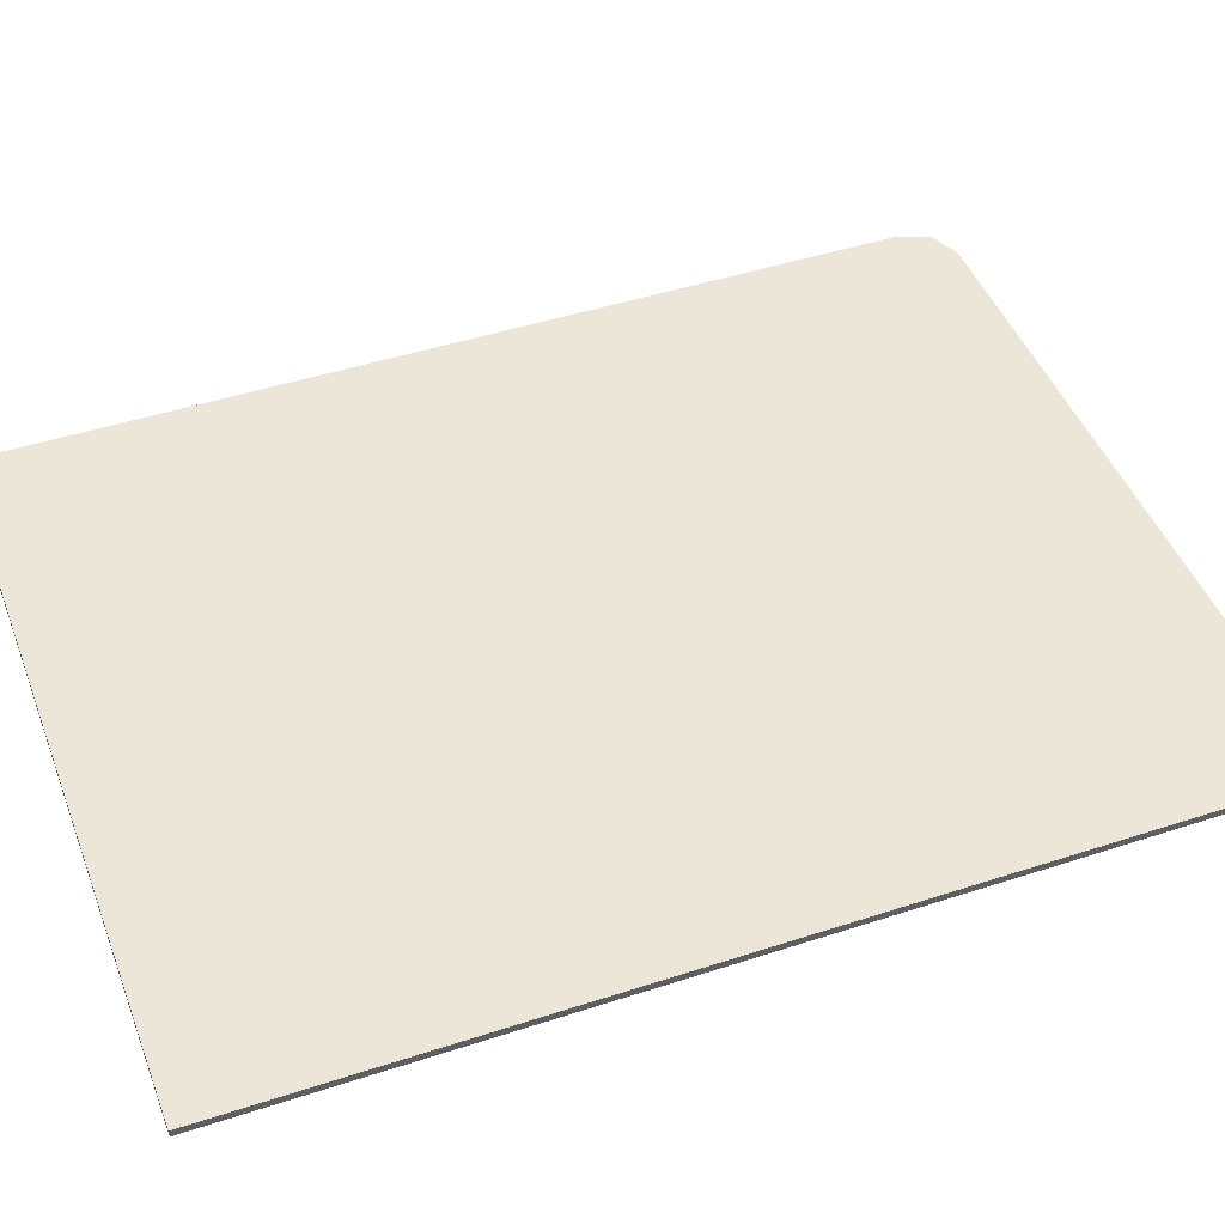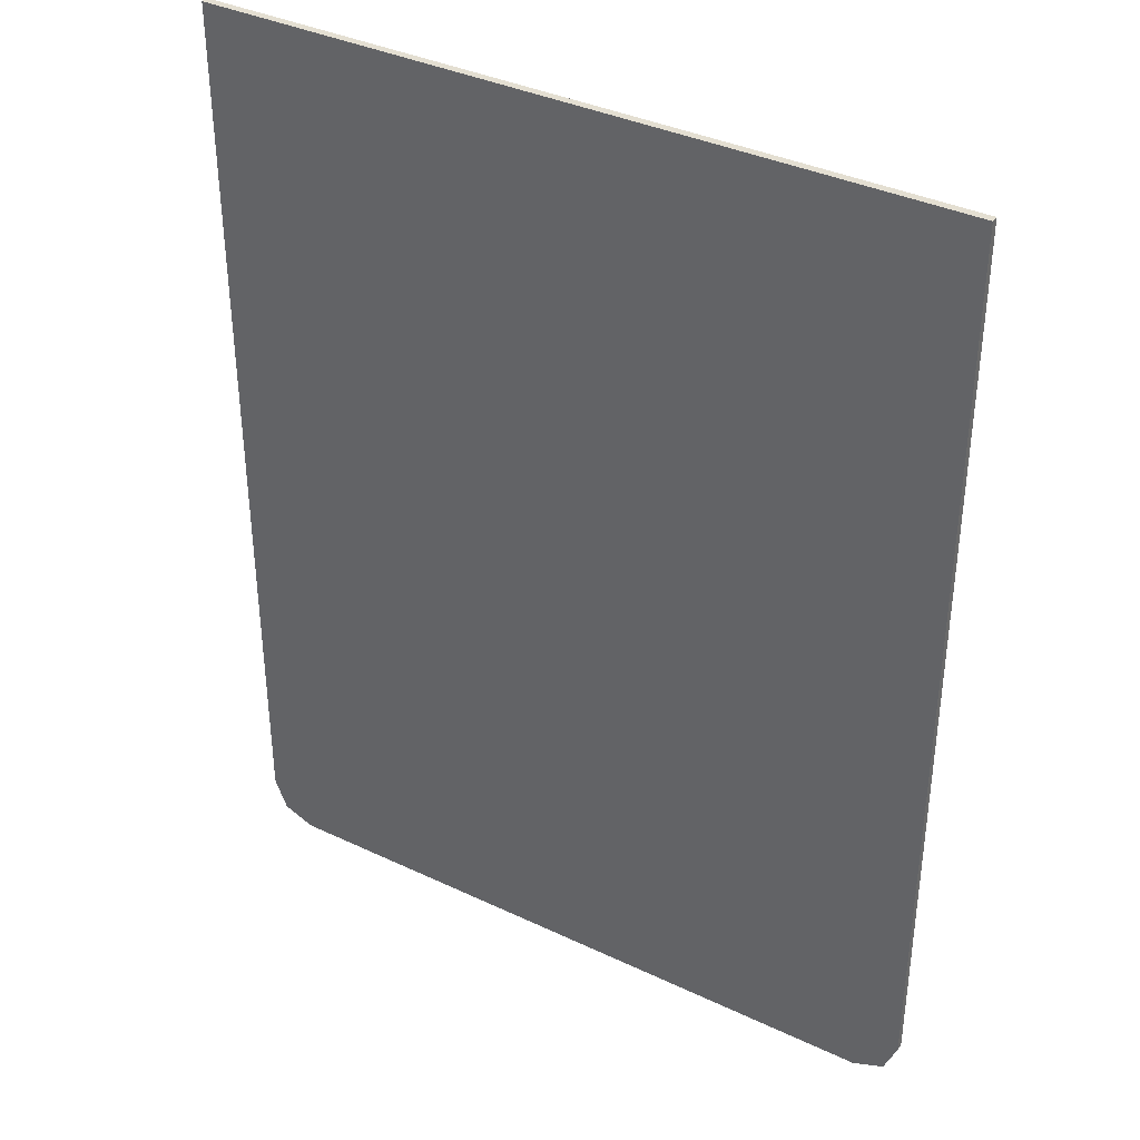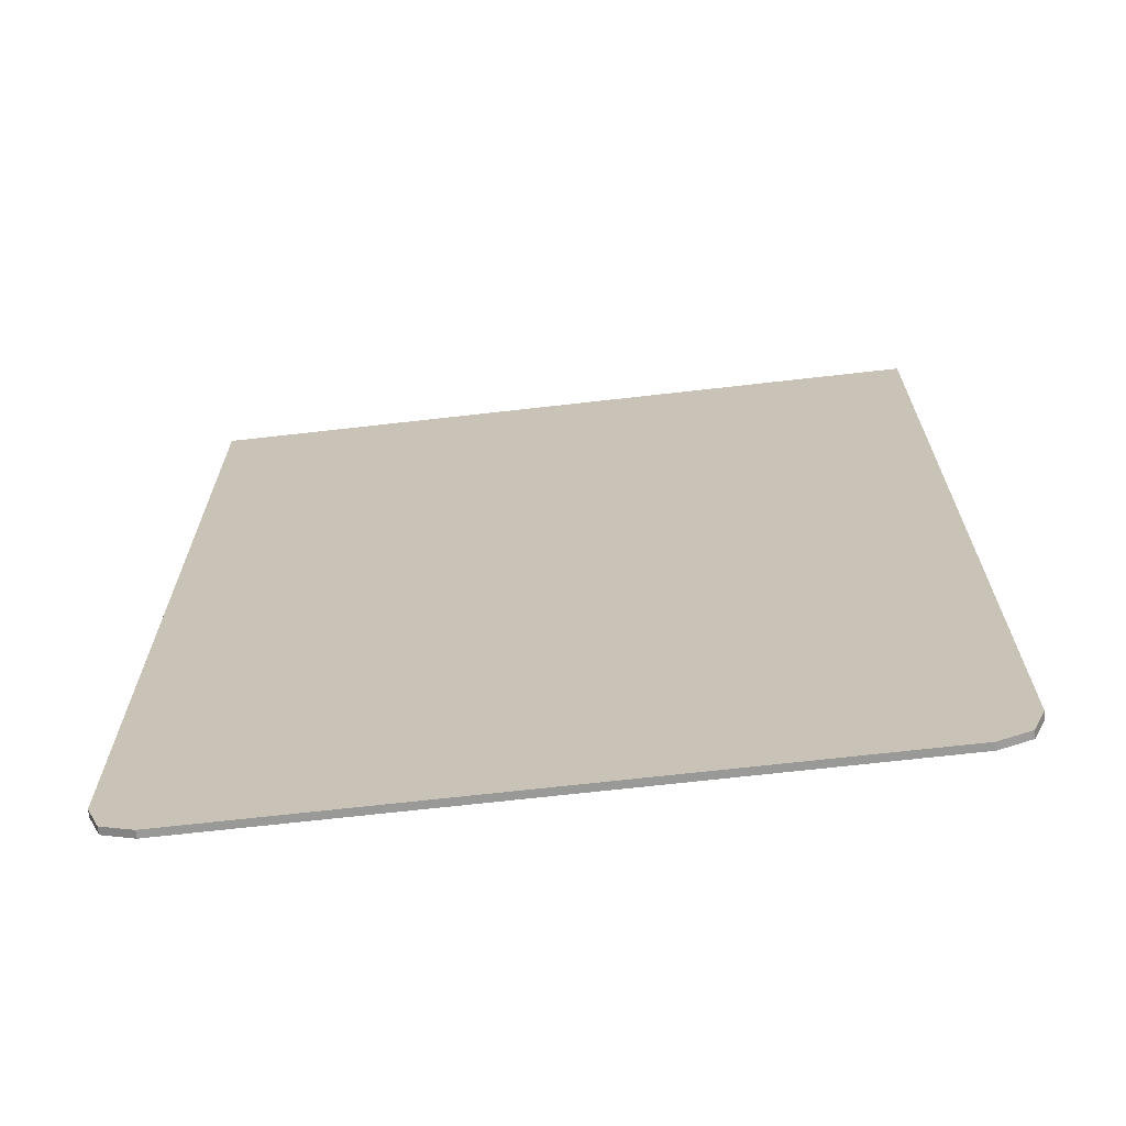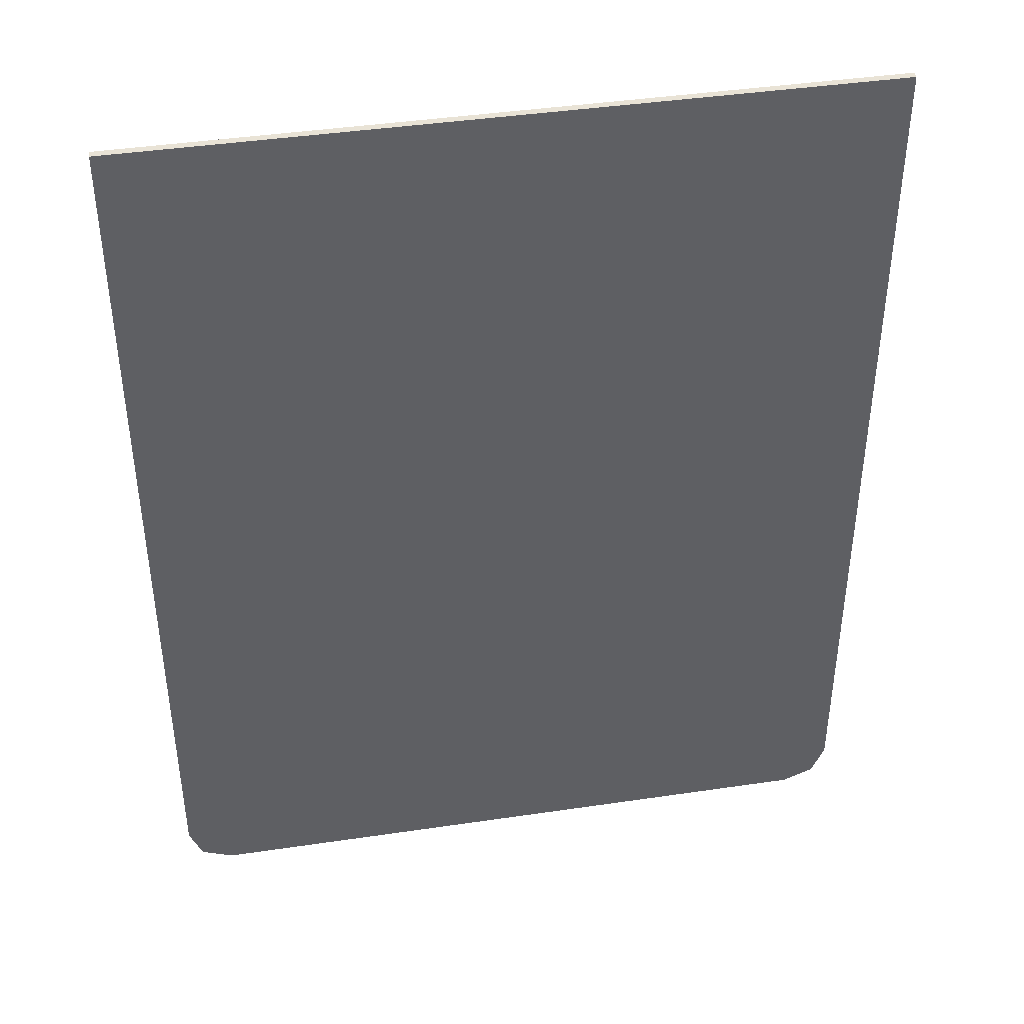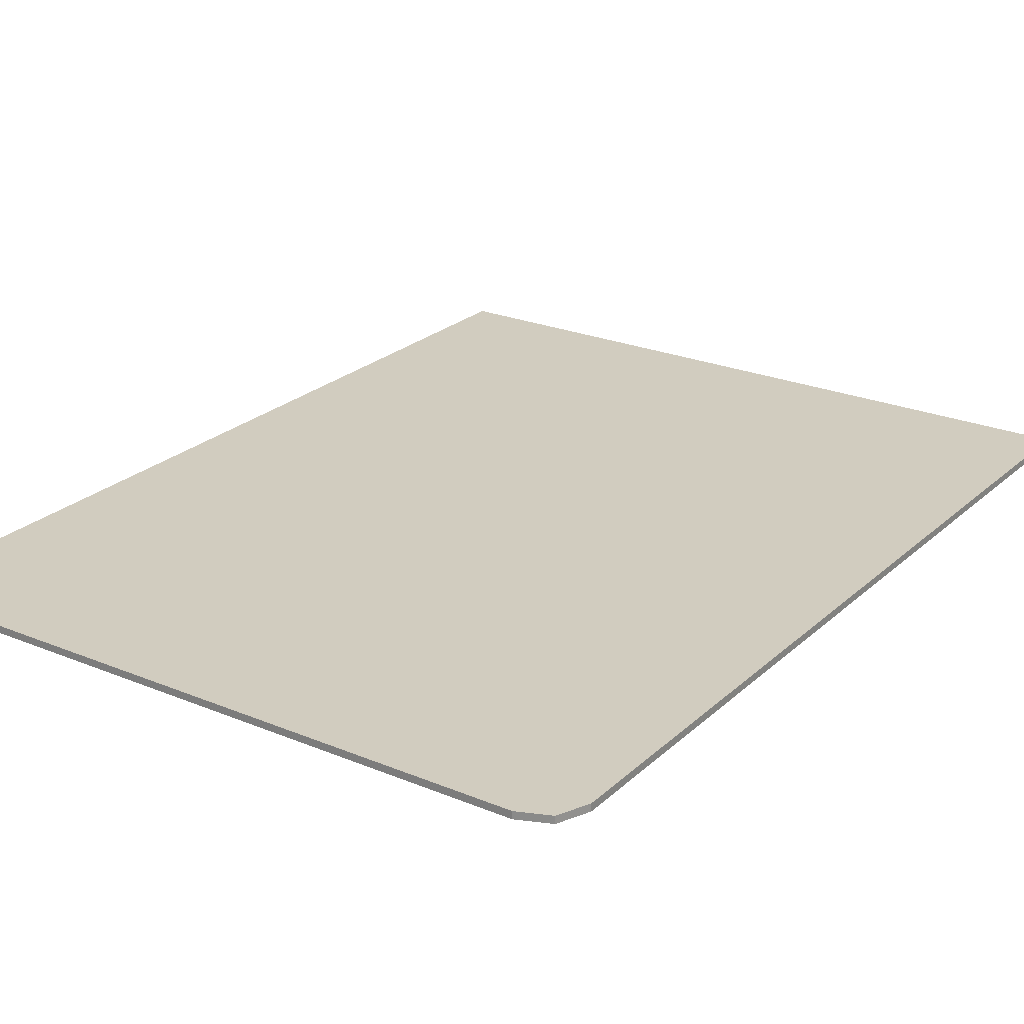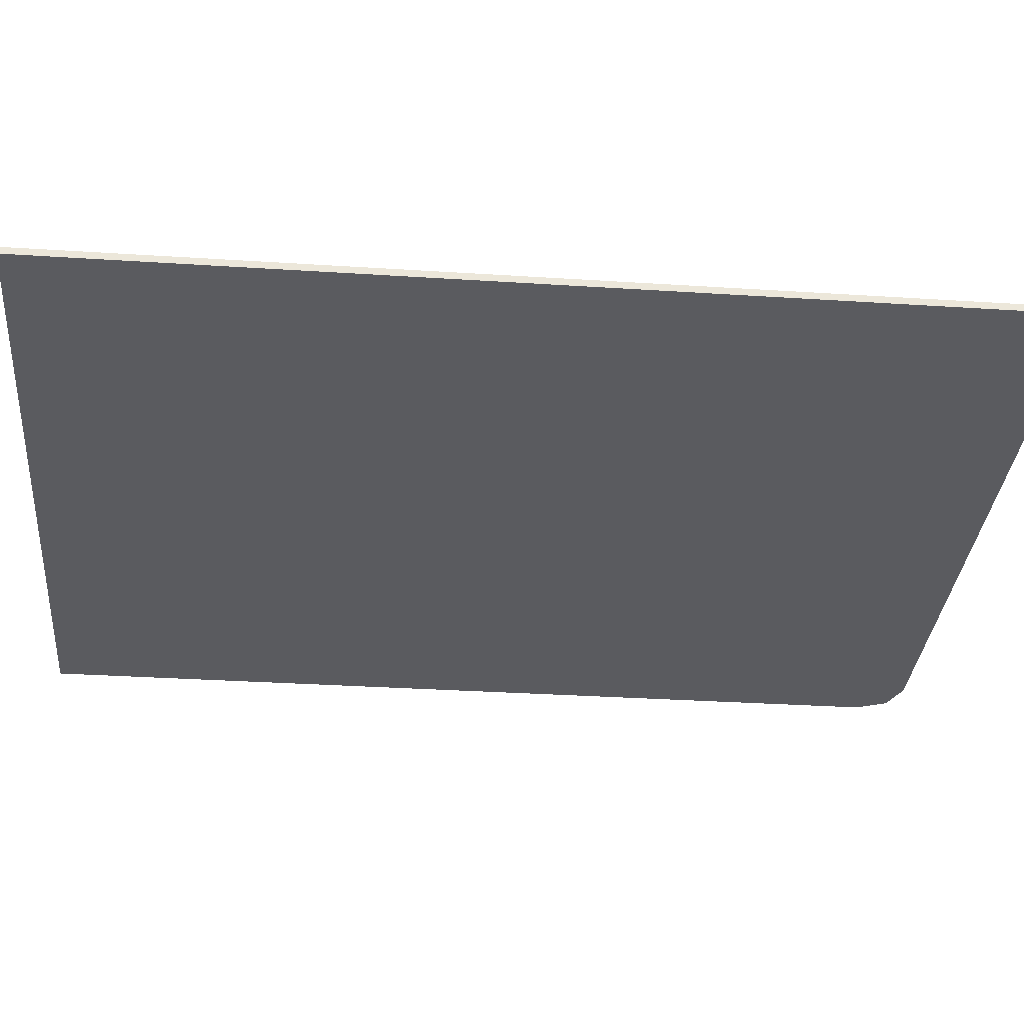
<metadata>
{"format":"obj","ext":"obj","renderer":"f3d","projection":"perspective","resolution":1024,"background":"white","views":[{"elev":46.1,"azim":69.5,"up":"+Y"},{"elev":37.2,"azim":31.3,"up":"+Z"},{"elev":-68.8,"azim":6.5,"up":"+Z"},{"elev":42.1,"azim":169.9,"up":"+Z"},{"elev":24.1,"azim":-145.5,"up":"+Y"},{"elev":-32.9,"azim":84.9,"up":"+Y"}]}
</metadata>
<code>
v 0.55 -0.0125 -0.8
v 0.603 -0.0125 -0.778
v 0.625 -0.0125 -0.725
v -0.625 -0.0125 -0.725
v -0.603 -0.0125 -0.778
v -0.55 -0.0125 -0.8
v 0 -0.0125 -0.465
v 0 -0.0125 -0.295
v -0.625 -0.0125 -0.725
v -0.55 -0.0125 -0.8
v 0.625 -0.0125 -0.725
v 0 -0.0125 -0.295
v 0 -0.0125 -0.465
v 0.55 -0.0125 -0.8
v 0 -0.0125 -0.465
v -0.55 -0.0125 -0.8
v -0.4879 -0.0125 -0.8
v 0 -0.0125 -0.465
v 0.4879 -0.0125 -0.8
v 0.55 -0.0125 -0.8
v 0 -0.0125 -0.605
v -0.284 -0.0125 -0.8
v -0.0364 -0.0125 -0.8
v 0 -0.0125 -0.775
v 0 -0.0125 -0.605
v 0 -0.0125 -0.775
v 0.0364 -0.0125 -0.8
v 0.284 -0.0125 -0.8
v 0 -0.0125 0.015
v -0.625 -0.0125 -0.4142
v -0.625 -0.0125 -0.5841
v 0 -0.0125 -0.155
v 0.625 -0.0125 -0.4142
v 0 -0.0125 0.015
v 0 -0.0125 -0.155
v 0.625 -0.0125 -0.5841
v 0 -0.0125 0.325
v -0.625 -0.0125 -0.1042
v -0.625 -0.0125 -0.2742
v 0 -0.0125 0.155
v 0 -0.0125 0.325
v 0 -0.0125 0.155
v 0.625 -0.0125 -0.2742
v 0.625 -0.0125 -0.1042
v 0 -0.0125 0.635
v -0.625 -0.0125 0.2059
v -0.625 -0.0125 0.03585
v 0 -0.0125 0.465
v 0.625 -0.0125 0.2059
v 0 -0.0125 0.635
v 0 -0.0125 0.465
v 0.625 -0.0125 0.03585
v -0.625 -0.0125 0.5159
v -0.625 -0.0125 0.3458
v 0 -0.0125 0.775
v -0.2112 -0.0125 0.8
v 0 -0.0125 0.8
v -0.2112 -0.0125 0.8
v 0 -0.0125 0.775
v 0.2112 -0.0125 0.8
v 0 -0.0125 0.8
v 0 -0.0125 0.775
v 0.625 -0.0125 0.3458
v 0.2112 -0.0125 0.8
v 0.625 -0.0125 0.3458
v 0.625 -0.0125 0.5159
v -0.415 -0.0125 0.8
v -0.625 -0.0125 0.8
v -0.625 -0.0125 0.6559
v 0.625 -0.0125 0.8
v 0.415 -0.0125 0.8
v 0.625 -0.0125 0.6559
v -0.2112 -0.0125 0.8
v -0.415 -0.0125 0.8
v -0.625 -0.0125 0.6559
v -0.625 -0.0125 0.5159
v 0.625 -0.0125 0.6559
v 0.415 -0.0125 0.8
v 0.2112 -0.0125 0.8
v 0.625 -0.0125 0.5159
v 0 -0.0125 0.775
v -0.625 -0.0125 0.3458
v -0.625 -0.0125 0.2059
v 0 -0.0125 0.635
v 0.625 -0.0125 0.3458
v 0 -0.0125 0.775
v 0 -0.0125 0.635
v 0.625 -0.0125 0.2059
v 0 -0.0125 0.465
v -0.625 -0.0125 0.03585
v -0.625 -0.0125 -0.1042
v 0 -0.0125 0.325
v 0.625 -0.0125 0.03585
v 0 -0.0125 0.465
v 0 -0.0125 0.325
v 0.625 -0.0125 -0.1042
v 0 -0.0125 0.155
v -0.625 -0.0125 -0.2742
v -0.625 -0.0125 -0.4142
v 0 -0.0125 0.015
v 0.625 -0.0125 -0.2742
v 0 -0.0125 0.155
v 0 -0.0125 0.015
v 0.625 -0.0125 -0.4142
v 0 -0.0125 -0.155
v -0.625 -0.0125 -0.5841
v -0.625 -0.0125 -0.725
v 0 -0.0125 -0.295
v 0.625 -0.0125 -0.5841
v 0 -0.0125 -0.155
v 0 -0.0125 -0.295
v 0.625 -0.0125 -0.725
v 0 -0.0125 -0.465
v -0.4879 -0.0125 -0.8
v -0.284 -0.0125 -0.8
v 0 -0.0125 -0.605
v 0.4879 -0.0125 -0.8
v 0 -0.0125 -0.465
v 0 -0.0125 -0.605
v 0.284 -0.0125 -0.8
v 0 -0.0125 -0.775
v -0.0364 -0.0125 -0.8
v 0.0364 -0.0125 -0.8
v -0.625 0 -0.725
v -0.625 0 0.8
v 0.625 0 0.8
v 0.625 0 -0.725
v -0.55 0 -0.8
v -0.625 0 -0.725
v 0.625 0 -0.725
v 0.55 0 -0.8
v 0.625 0 -0.725
v 0.603 0 -0.778
v 0.55 0 -0.8
v -0.625 0 -0.725
v -0.603 0 -0.778
v -0.55 0 -0.8
v 0.625 -0.0125 0.8
v 0.625 0 0.8
v -0.625 0 0.8
v -0.625 -0.0125 0.8
v -0.625 -0.0125 -0.725
v -0.625 -0.0125 0.8
v -0.625 0 0.8
v -0.625 0 -0.725
v 0.625 -0.0125 0.8
v 0.625 -0.0125 -0.725
v 0.625 0 -0.725
v 0.625 0 0.8
v 0.55 0 -0.8
v 0.55 -0.0125 -0.8
v -0.55 -0.0125 -0.8
v -0.55 0 -0.8
v 0.603 0 -0.778
v 0.625 0 -0.725
v 0.625 -0.0125 -0.725
v 0.603 -0.0125 -0.778
v 0.55 0 -0.8
v 0.603 0 -0.778
v 0.603 -0.0125 -0.778
v 0.55 -0.0125 -0.8
v -0.603 0 -0.778
v -0.625 0 -0.725
v -0.625 -0.0125 -0.725
v -0.603 -0.0125 -0.778
v -0.55 0 -0.8
v -0.603 0 -0.778
v -0.603 -0.0125 -0.778
v -0.55 -0.0125 -0.8
g mesh56449
f 1 2 3
g mesh56451
f 4 5 6
f 7 8 9
f 9 10 7
f 11 12 13
f 13 14 11
f 15 16 17
f 18 19 20
f 21 22 23
f 23 24 21
f 25 26 27
f 27 28 25
f 29 30 31
f 31 32 29
f 33 34 35
f 35 36 33
f 37 38 39
f 39 40 37
f 41 42 43
f 43 44 41
f 45 46 47
f 47 48 45
f 49 50 51
f 51 52 49
f 53 54 55
f 55 56 53
f 57 58 59
f 60 61 62
f 62 63 60
f 64 65 66
f 67 68 69
f 70 71 72
g mesh56453
f 73 74 75
f 75 76 73
f 77 78 79
f 79 80 77
f 81 82 83
f 83 84 81
f 85 86 87
f 87 88 85
f 89 90 91
f 91 92 89
f 93 94 95
f 95 96 93
f 97 98 99
f 99 100 97
f 101 102 103
f 103 104 101
f 105 106 107
f 107 108 105
f 109 110 111
f 111 112 109
f 113 114 115
f 115 116 113
f 117 118 119
f 119 120 117
f 121 122 123
g mesh56454
f 124 125 126
f 126 127 124
f 128 129 130
f 130 131 128
g mesh56455
f 132 133 134
g mesh56457
f 135 137 136
f 138 139 140
f 140 141 138
f 142 143 144
f 144 145 142
f 146 147 148
f 148 149 146
f 150 151 152
f 152 153 150
g mesh56459
f 154 155 156
f 156 157 154
f 158 159 160
f 160 161 158
g mesh56461
f 162 164 163
f 164 162 165
f 166 168 167
f 168 166 169

</code>
